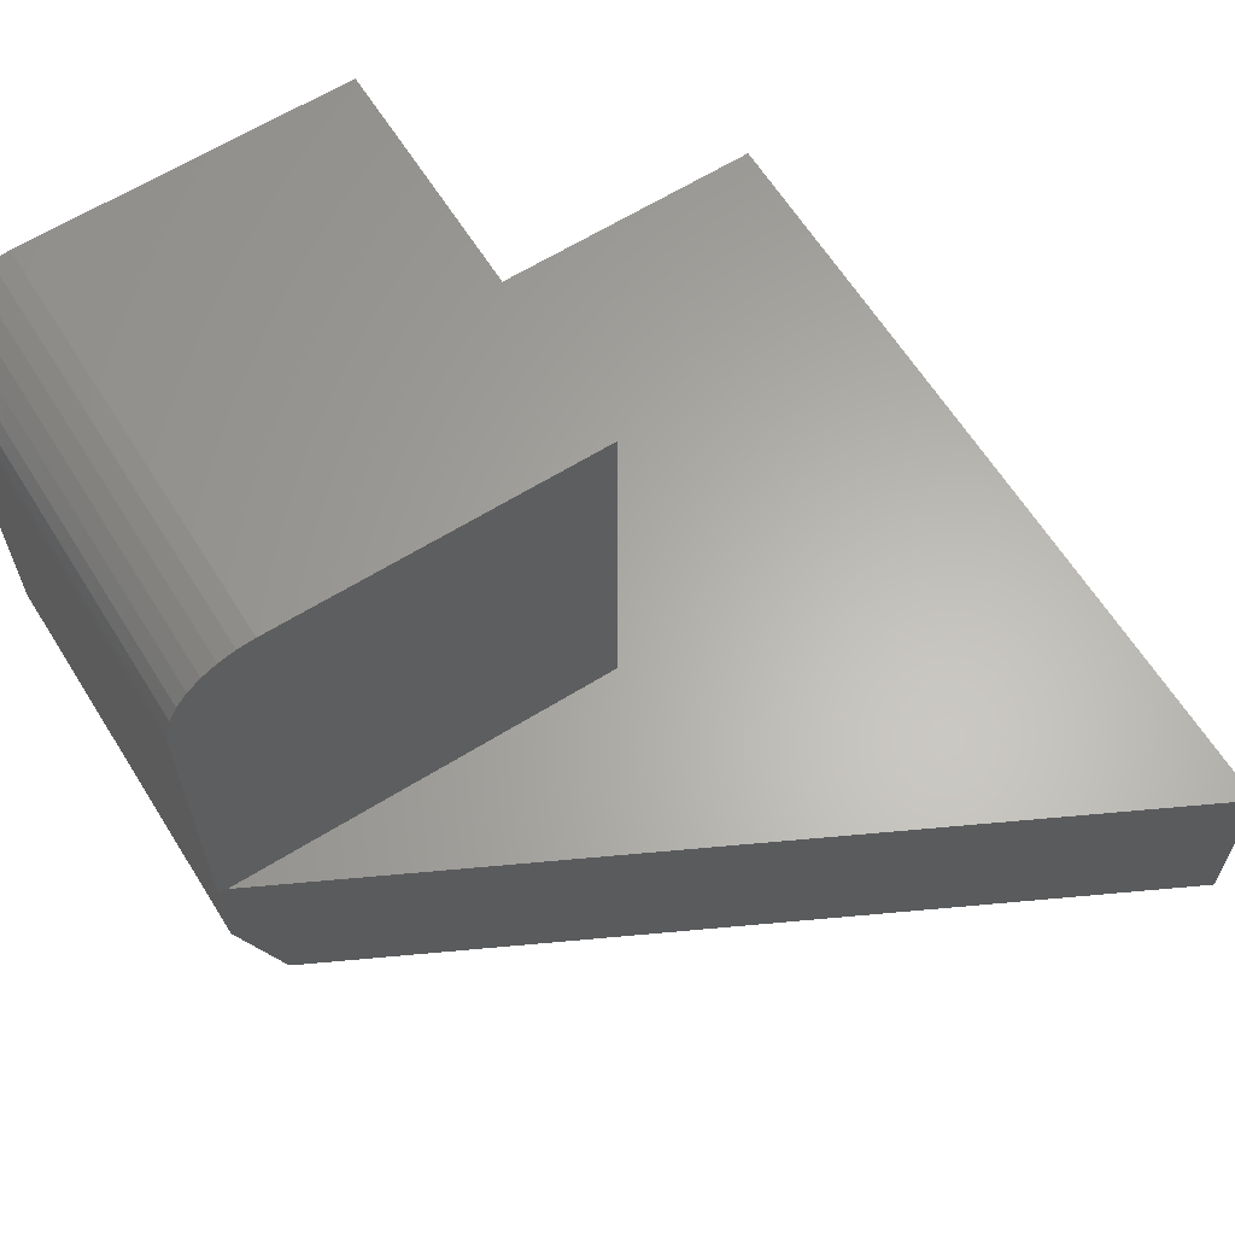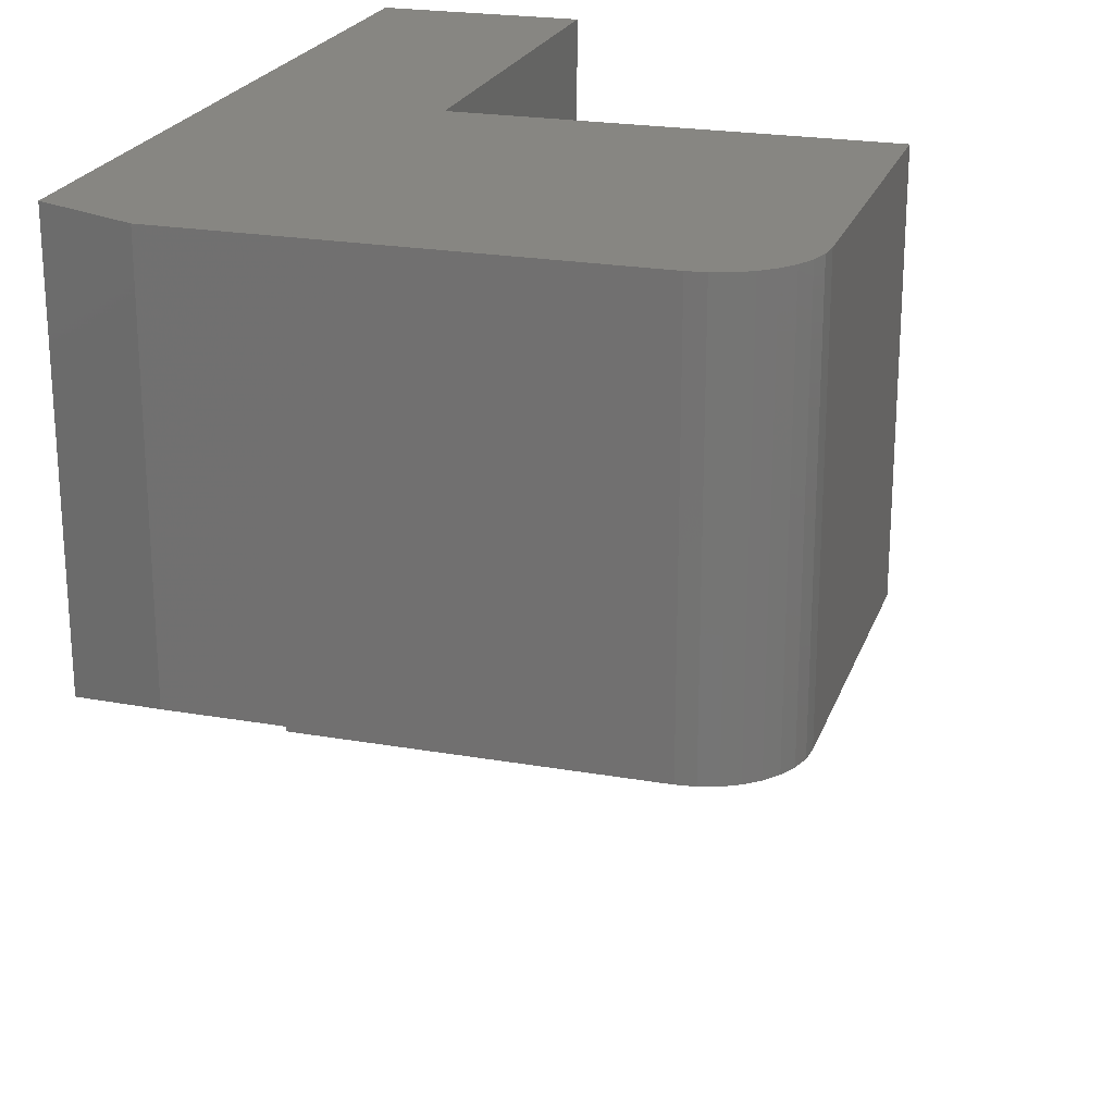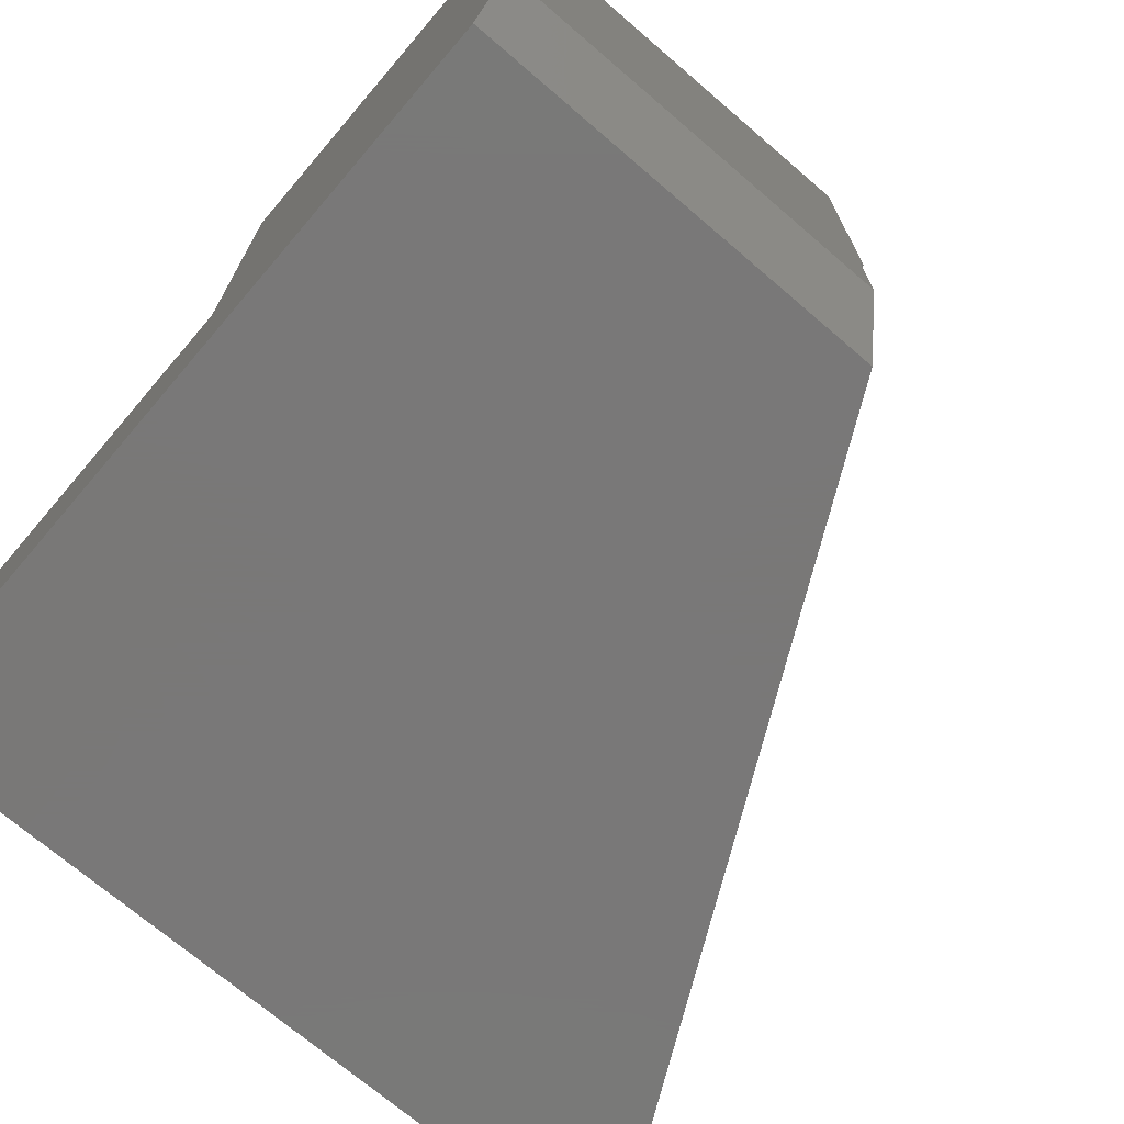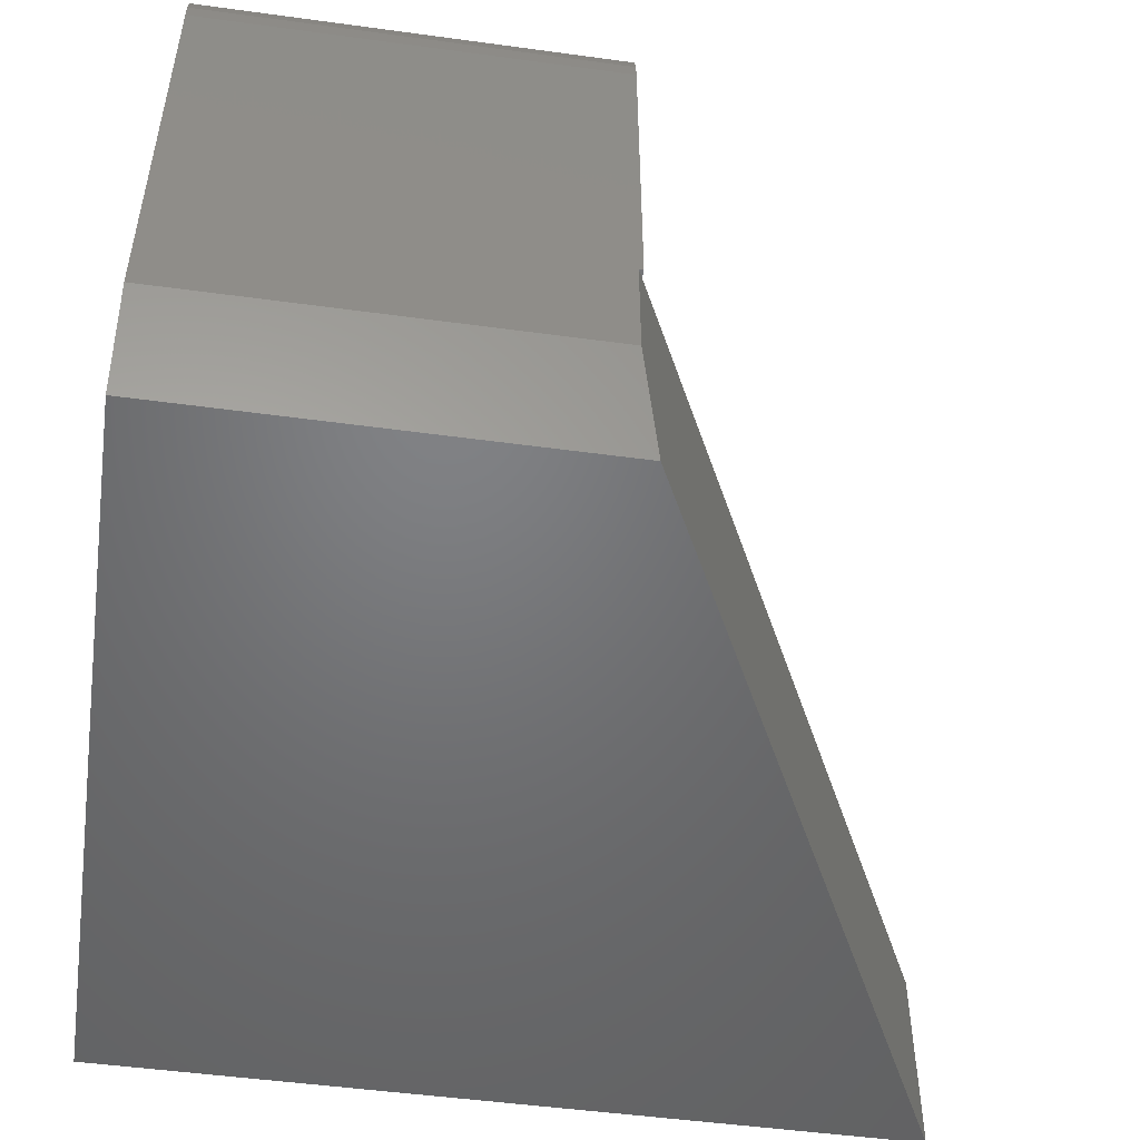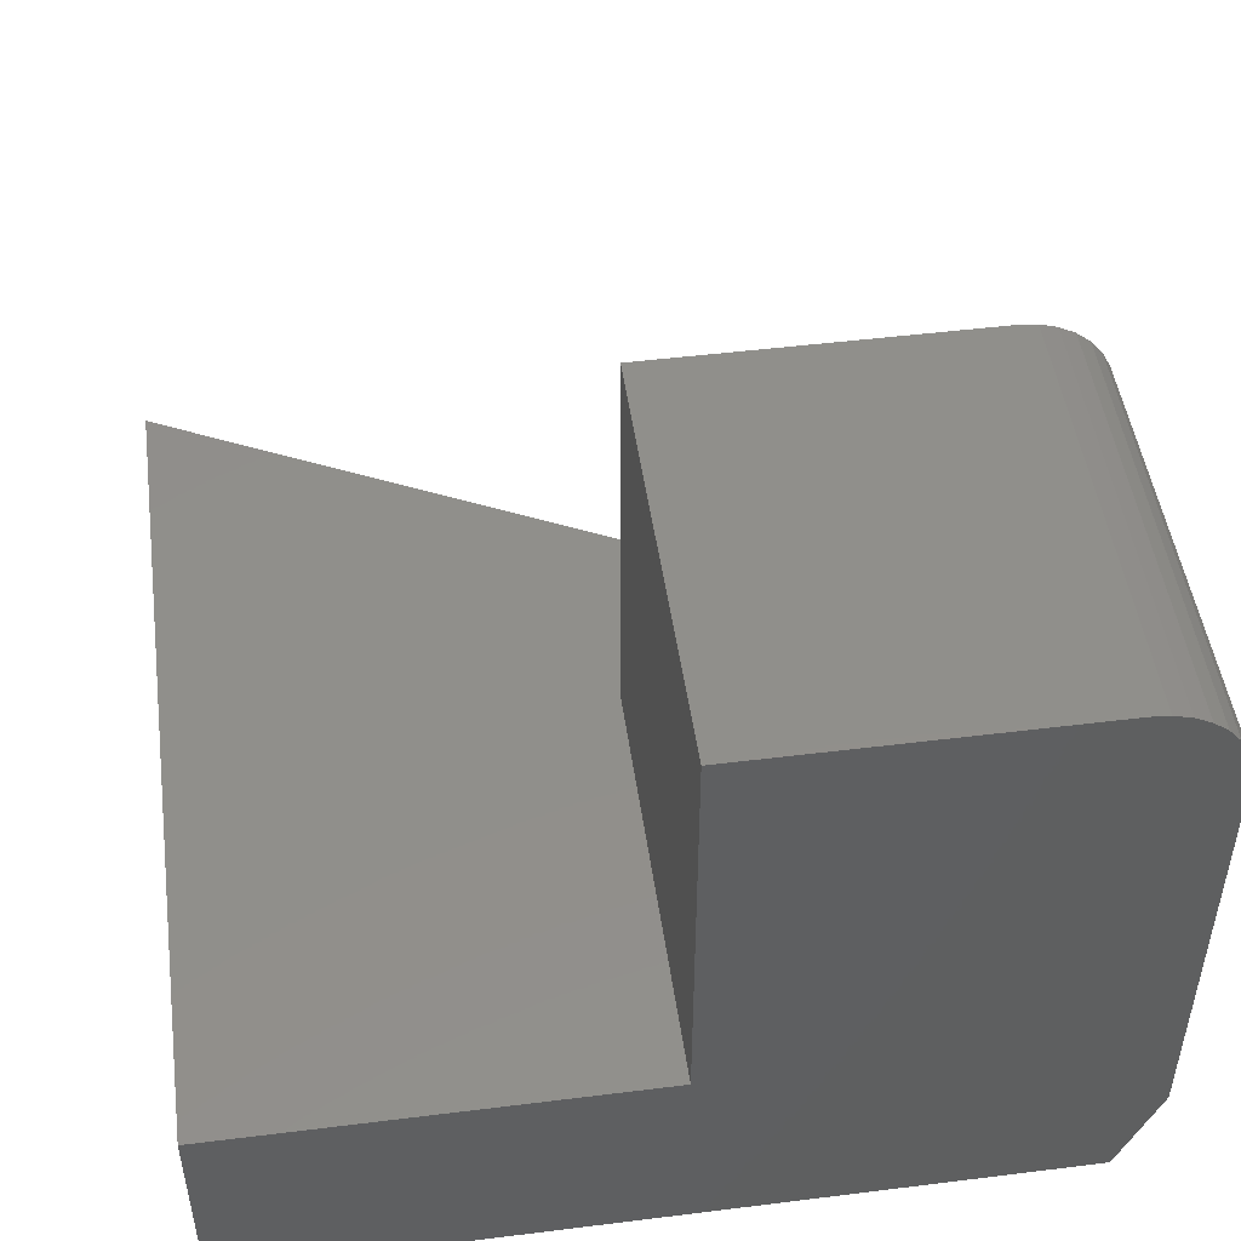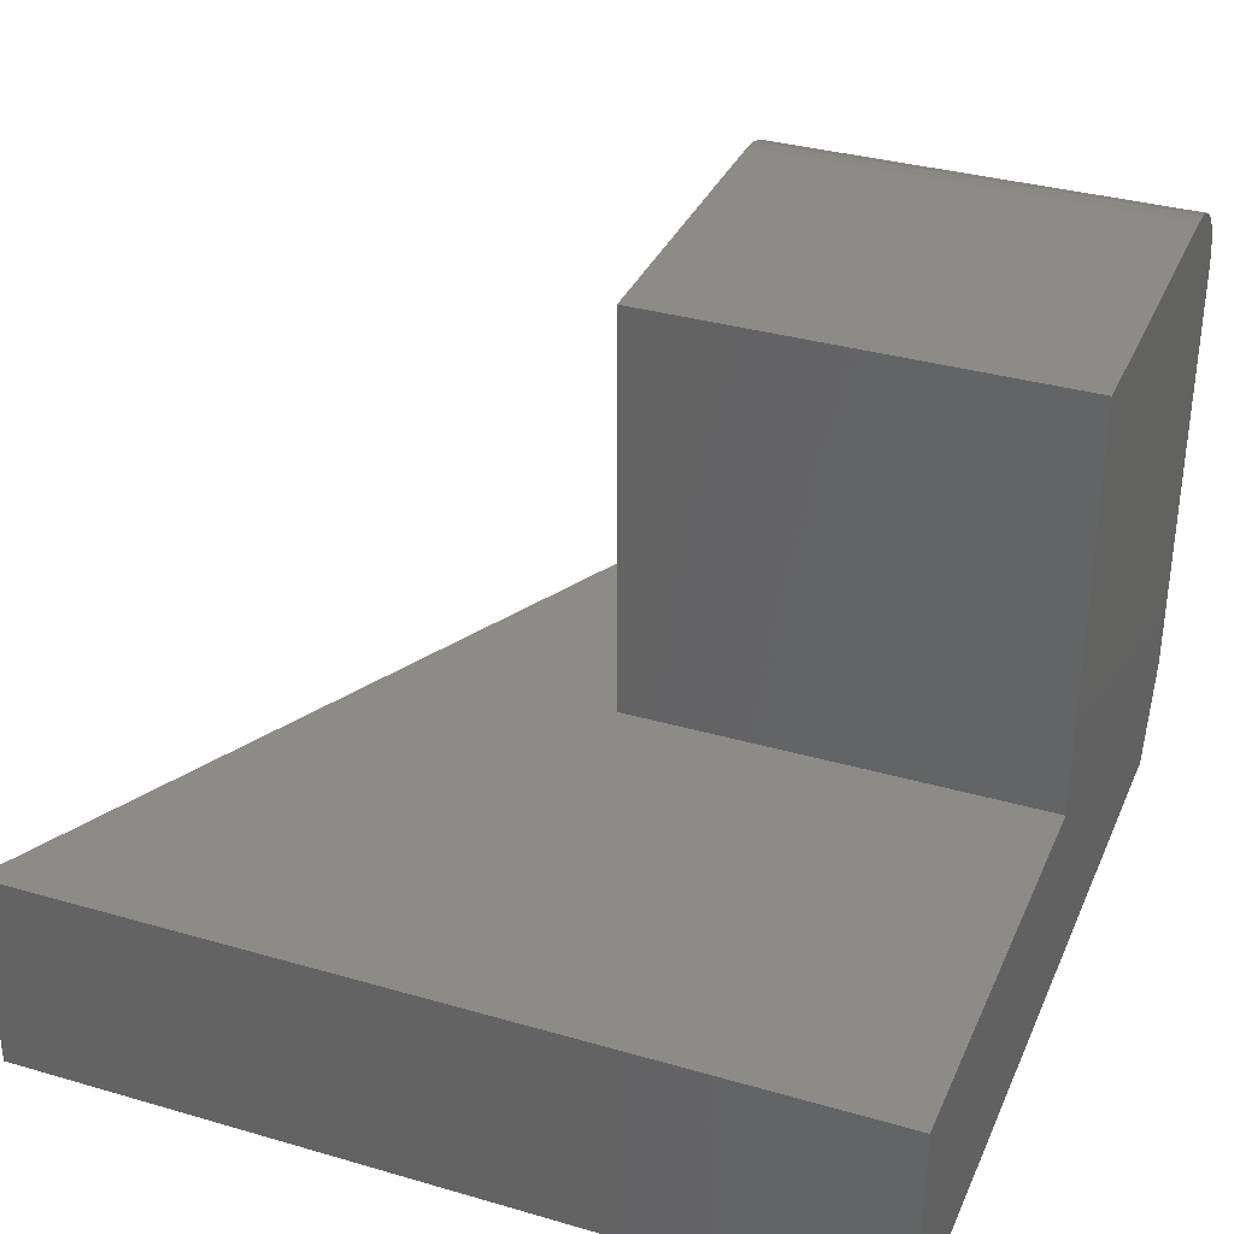
<metadata>
{"format":"stl","ext":"stl","renderer":"f3d","projection":"perspective","resolution":1024,"background":"white","views":[{"elev":63.5,"azim":-32.1,"up":"+Z"},{"elev":22.6,"azim":-73.2,"up":"+Y"},{"elev":-71.3,"azim":-130.6,"up":"+Z"},{"elev":-50.2,"azim":-98.5,"up":"+Z"},{"elev":48.6,"azim":172.1,"up":"+Z"},{"elev":34.2,"azim":111.4,"up":"+Z"}]}
</metadata>
<code>
# stl→obj: 33 verts, 62 faces
v -0.3516 -0.03125 0.75
v 0.03906 -0.03125 0.75
v -0.3516 0.4688 0.75
v 0.03906 0.4688 0.75
v -0.4609 -0.03125 0.6406
v -0.4609 -0.03125 0.25
v -0.4505 -0.03125 0.25
v 0.03906 -0.03125 0.25
v -0.3729 -0.03125 0.7479
v -0.3934 -0.03125 0.7417
v -0.4123 -0.03125 0.7316
v -0.4289 -0.03125 0.718
v -0.4425 -0.03125 0.7014
v -0.4526 -0.03125 0.6825
v -0.4588 -0.03125 0.662
v -0.4609 -0.02599 0.25
v -0.4609 0.4688 0.6406
v -0.4609 0.4688 0.1172
v -0.4609 -0.02599 0.1172
v -0.4588 0.4688 0.662
v -0.4141 0.4688 0
v -0.4526 0.4688 0.6825
v -0.4425 0.4688 0.7014
v -0.4289 0.4688 0.718
v -0.4123 0.4688 0.7316
v 0.03906 0.4688 0.25
v 0.5391 0.4688 0.25
v 0.5391 0.4688 0
v -0.3934 0.4688 0.7417
v -0.3729 0.4688 0.7479
v -0.4141 -0.04967 0
v 0.5391 -0.5312 0.25
v 0.5391 -0.5312 0
f 1 2 3
f 3 2 4
f 5 6 7
f 8 2 1
f 8 1 9
f 8 9 10
f 8 10 11
f 8 11 12
f 8 12 13
f 8 13 14
f 8 14 15
f 8 15 5
f 8 5 7
f 16 6 5
f 16 5 17
f 16 17 18
f 16 18 19
f 18 17 20
f 21 18 20
f 21 20 22
f 21 22 23
f 21 23 24
f 21 24 25
f 21 25 26
f 21 26 27
f 21 27 28
f 26 25 29
f 26 29 30
f 26 30 3
f 26 3 4
f 17 5 20
f 20 5 15
f 20 15 22
f 22 15 14
f 22 14 23
f 23 14 13
f 23 13 24
f 24 13 12
f 24 12 25
f 25 12 11
f 25 11 29
f 29 11 10
f 29 10 30
f 30 10 9
f 30 9 3
f 3 9 1
f 18 21 19
f 19 21 31
f 7 6 16
f 27 26 32
f 32 26 8
f 32 8 7
f 16 19 7
f 7 19 31
f 7 31 32
f 32 31 33
f 8 26 2
f 2 26 4
f 31 21 33
f 33 21 28
f 32 33 27
f 27 33 28

</code>
